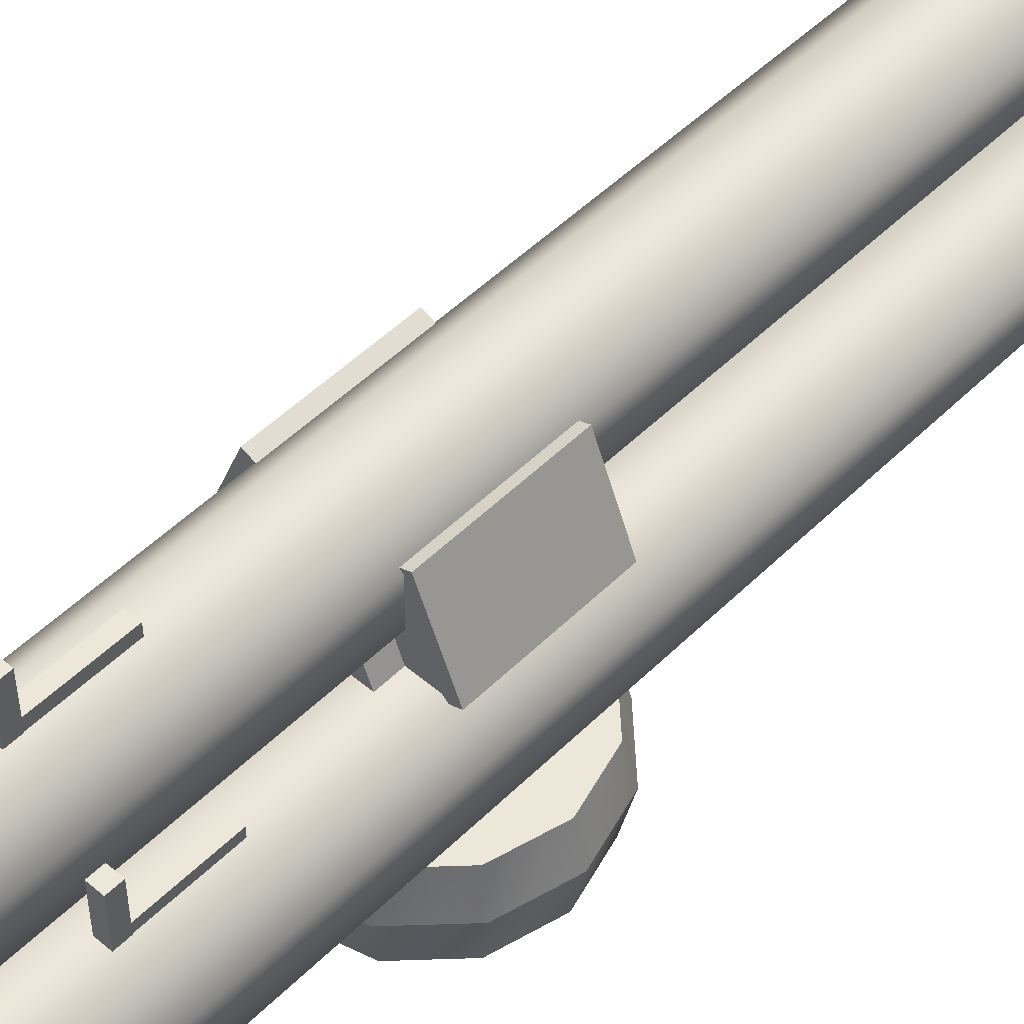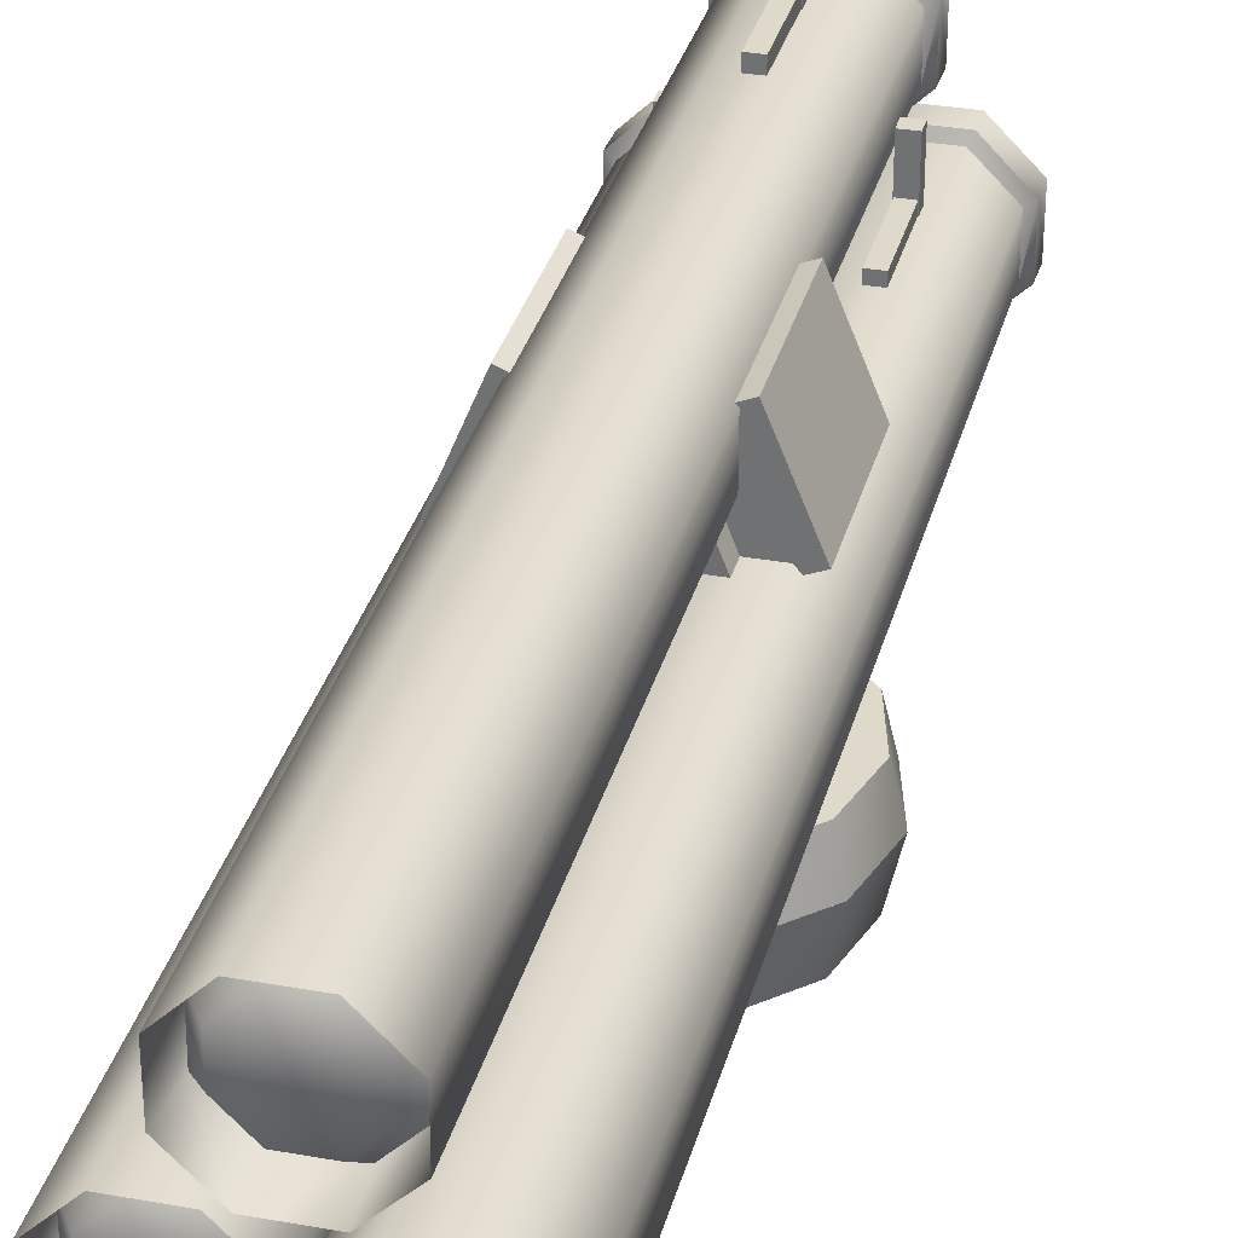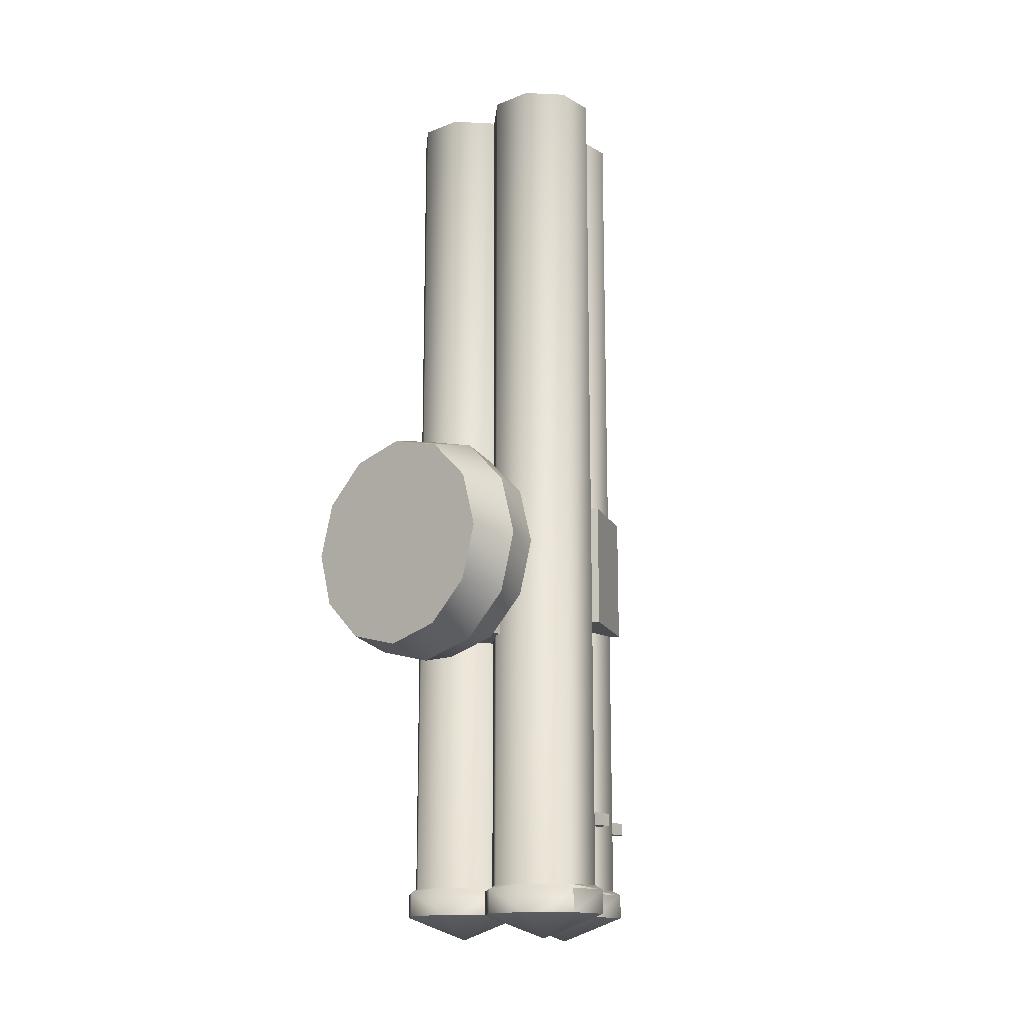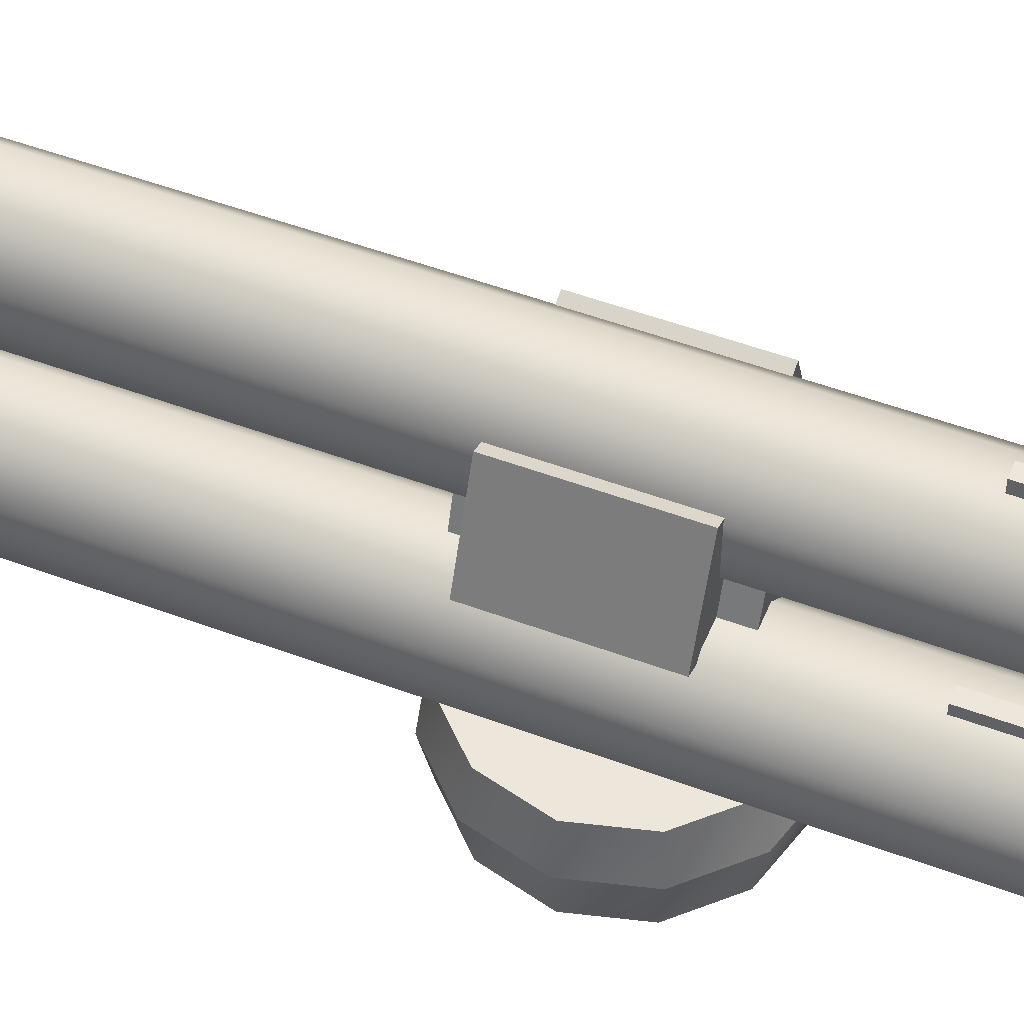
<metadata>
{"format":"obj","ext":"obj","renderer":"f3d","projection":"perspective","resolution":1024,"background":"white","views":[{"elev":50.1,"azim":-137.1,"up":"+Y"},{"elev":32.3,"azim":14.1,"up":"+Y"},{"elev":-15.1,"azim":39.8,"up":"+Z"},{"elev":50.9,"azim":112.2,"up":"+Y"}]}
</metadata>
<code>
v 0 -0.1372 0
v 0.000511 -0.1376 0.3944
v 0.1977 -0.1376 0.3415
v 0.3421 -0.1376 0.1972
v 0.3949 -0.1376 0
v 0.3421 -0.1376 -0.1972
v 0.1977 -0.1376 -0.3415
v 0.000511 -0.1376 -0.3944
v -0.1967 -0.1376 -0.3415
v -0.341 -0.1376 -0.1972
v -0.3939 -0.1376 0
v -0.341 -0.1376 0.1972
v -0.1967 -0.1376 0.3415
v 0 -0.3 0.3588
v 0.1794 -0.3 0.3107
v 0.3107 -0.3 0.1794
v 0.3588 -0.3 0
v 0.3107 -0.3 -0.1794
v 0.1794 -0.3 -0.3107
v 0 -0.3 -0.3588
v -0.1794 -0.3 -0.3107
v -0.3107 -0.3 -0.1794
v -0.3588 -0.3 0
v -0.3107 -0.3 0.1794
v -0.1794 -0.3 0.3107
v 0 -0.3 0
v -0.1351 0.5328 0.2803
v -0.2431 0.2529 0.2764
v -0.1351 0.5328 -0.2803
v -0.2431 0.2529 -0.2798
v 0.1438 0.5328 0.2803
v 0.2518 0.2529 0.2764
v 0.1438 0.5328 -0.2803
v 0.2518 0.2529 -0.2798
v -0.1228 0.2529 0.2764
v -0.1228 -0.02534 0.2726
v 0.1283 0.2529 0.2764
v 0.1283 -0.02534 0.2726
v 0.1283 0.2529 -0.2798
v 0.1283 -0.02534 -0.2794
v -0.1228 0.2529 -0.2798
v -0.1228 -0.02534 -0.2794
v 0.000511 -0.005011 0
v 0.000511 -0.005011 0.3623
v 0.1817 -0.005011 0.3138
v 0.3143 -0.005011 0.1812
v 0.3628 -0.005011 0
v 0.3143 -0.005011 -0.1812
v 0.1817 -0.005011 -0.3138
v 0.000511 -0.005011 -0.3623
v -0.1807 -0.005011 -0.3138
v -0.3133 -0.005011 -0.1812
v -0.3618 -0.005011 0
v -0.3133 -0.005011 0.1812
v -0.1807 -0.005011 0.3138
v 0.000511 -0.1376 0.3944
v 0.1977 -0.1376 0.3415
v 0.3421 -0.1376 0.1972
v 0.3949 -0.1376 0
v 0.3421 -0.1376 -0.1972
v 0.1977 -0.1376 -0.3415
v 0.000511 -0.1376 -0.3944
v -0.1967 -0.1376 -0.3415
v -0.341 -0.1376 -0.1972
v -0.3939 -0.1376 0
v -0.341 -0.1376 0.1972
v -0.1967 -0.1376 0.3415
v -0.005036 -0.1492 0.004783
v 0.07432 0.6663 0.2197
v 0.1829 0.4002 0.2197
v 0.199 0.7171 0.2197
v 0.3075 0.4511 0.2197
v 0.199 0.7171 -0.2065
v 0.3075 0.4511 -0.2065
v 0.07432 0.6663 -0.2065
v 0.1829 0.4002 -0.2065
v -0.06451 0.6663 0.2197
v -0.1731 0.4002 0.2197
v -0.1892 0.7171 0.2197
v -0.2977 0.4511 0.2197
v -0.1892 0.7171 -0.2065
v -0.2977 0.4511 -0.2065
v -0.06451 0.6663 -0.2065
v -0.1731 0.4002 -0.2065
v 0 0.6253 -1.319
v 0.1707 0.6963 -1.144
v 0.1707 0.5548 -1.144
v 0.07067 0.4547 -1.144
v -0.07082 0.4547 -1.144
v -0.1709 0.5548 -1.144
v -0.1709 0.6963 -1.144
v -0.07082 0.7963 -1.144
v 0.07067 0.7963 -1.144
v 0.1707 0.6963 1.783
v 0.1707 0.5548 1.783
v 0.07067 0.4547 1.783
v -0.07082 0.4547 1.783
v -0.1709 0.5548 1.783
v -0.1709 0.6963 1.783
v -0.07082 0.7963 1.783
v 0.07067 0.7963 1.783
v 0.1582 0.6905 1.668
v 0.1593 0.5591 1.668
v 0.06624 0.4654 1.668
v -0.06579 0.4658 1.668
v -0.158 0.5595 1.668
v -0.1569 0.69 1.668
v -0.06474 0.7816 1.668
v 0.06521 0.7821 1.668
v 0.1926 0.5455 -1.159
v 0.1956 0.7051 -1.159
v 0.07918 0.4342 -1.159
v -0.0797 0.4327 -1.159
v -0.1947 0.5435 -1.159
v -0.1971 0.7053 -1.159
v -0.08145 0.822 -1.159
v 0.08279 0.8212 -1.159
v 0.1953 0.706 -1.239
v 0.1947 0.5453 -1.239
v 0.08026 0.4316 -1.239
v -0.08109 0.4311 -1.239
v -0.1951 0.5443 -1.239
v -0.1949 0.7051 -1.239
v -0.08034 0.8193 -1.239
v 0.0814 0.8196 -1.239
v 0.000156 0.625 1.724
v 0.04868 0.7422 1.724
v -0.04837 0.7422 1.724
v -0.117 0.6735 1.724
v -0.117 0.5765 1.724
v -0.04837 0.5079 1.724
v 0.04868 0.5079 1.724
v 0.1173 0.5765 1.724
v 0.1173 0.6735 1.724
v 0.18 0.2814 -1.319
v 0.3507 0.3524 -1.144
v 0.3507 0.2109 -1.144
v 0.2507 0.1108 -1.144
v 0.1092 0.1108 -1.144
v 0.009128 0.2109 -1.144
v 0.009128 0.3524 -1.144
v 0.1092 0.4524 -1.144
v 0.2507 0.4524 -1.144
v 0.3507 0.3524 1.783
v 0.3507 0.2109 1.783
v 0.2507 0.1108 1.783
v 0.1092 0.1108 1.783
v 0.009128 0.2109 1.783
v 0.009128 0.3524 1.783
v 0.1092 0.4524 1.783
v 0.2507 0.4524 1.783
v 0.3382 0.3466 1.668
v 0.3393 0.2152 1.668
v 0.2462 0.1215 1.668
v 0.1142 0.122 1.668
v 0.02203 0.2156 1.668
v 0.02306 0.3462 1.668
v 0.1153 0.4377 1.668
v 0.2452 0.4382 1.668
v 0.3726 0.2016 -1.159
v 0.3756 0.3613 -1.159
v 0.2592 0.09028 -1.159
v 0.1003 0.08883 -1.159
v -0.01474 0.1996 -1.159
v -0.01706 0.3614 -1.159
v 0.09855 0.4781 -1.159
v 0.2628 0.4773 -1.159
v 0.3753 0.3621 -1.239
v 0.3747 0.2014 -1.239
v 0.2603 0.08769 -1.239
v 0.09891 0.08722 -1.239
v -0.01512 0.2004 -1.239
v -0.01493 0.3613 -1.239
v 0.09966 0.4754 -1.239
v 0.2614 0.4757 -1.239
v 0.1802 0.2811 1.724
v 0.2287 0.3983 1.724
v 0.1316 0.3983 1.724
v 0.06301 0.3297 1.724
v 0.06301 0.2326 1.724
v 0.1316 0.164 1.724
v 0.2287 0.164 1.724
v 0.2973 0.2326 1.724
v 0.2973 0.3297 1.724
v -0.18 0.2814 -1.319
v -0.009278 0.3524 -1.144
v -0.009278 0.2109 -1.144
v -0.1093 0.1108 -1.144
v -0.2508 0.1108 -1.144
v -0.3509 0.2109 -1.144
v -0.3509 0.3524 -1.144
v -0.2508 0.4524 -1.144
v -0.1093 0.4524 -1.144
v -0.009278 0.3524 1.783
v -0.009278 0.2109 1.783
v -0.1093 0.1108 1.783
v -0.2508 0.1108 1.783
v -0.3509 0.2109 1.783
v -0.3509 0.3524 1.783
v -0.2508 0.4524 1.783
v -0.1093 0.4524 1.783
v -0.02175 0.3466 1.668
v -0.02071 0.2152 1.668
v -0.1138 0.1215 1.668
v -0.2458 0.122 1.668
v -0.338 0.2156 1.668
v -0.3369 0.3462 1.668
v -0.2447 0.4377 1.668
v -0.1148 0.4382 1.668
v 0.01256 0.2016 -1.159
v 0.01559 0.3613 -1.159
v -0.1008 0.09028 -1.159
v -0.2597 0.08883 -1.159
v -0.3747 0.1996 -1.159
v -0.3771 0.3614 -1.159
v -0.2615 0.4781 -1.159
v -0.09721 0.4773 -1.159
v 0.01527 0.3621 -1.239
v 0.01468 0.2014 -1.239
v -0.09974 0.08769 -1.239
v -0.2611 0.08722 -1.239
v -0.3751 0.2004 -1.239
v -0.3749 0.3613 -1.239
v -0.2603 0.4754 -1.239
v -0.0986 0.4757 -1.239
v -0.1798 0.2811 1.724
v -0.1313 0.3983 1.724
v -0.2284 0.3983 1.724
v -0.297 0.3297 1.724
v -0.297 0.2326 1.724
v -0.2284 0.164 1.724
v -0.1313 0.164 1.724
v -0.0627 0.2326 1.724
v -0.0627 0.3297 1.724
v -0.02181 0.9558 -0.8755
v -0.02181 0.7898 -0.8755
v 0.02181 0.9558 -0.8755
v 0.02181 0.7898 -0.8755
v 0.02181 0.9558 -0.9191
v 0.02181 0.7898 -0.9191
v -0.02181 0.9558 -0.9191
v -0.02181 0.7898 -0.9191
v -0.02024 0.8323 -0.625
v -0.02024 0.7918 -0.625
v 0.02024 0.8323 -0.625
v 0.02024 0.7918 -0.625
v 0.02024 0.8323 -0.8778
v 0.02024 0.7918 -0.8778
v -0.02024 0.8323 -0.8778
v -0.02024 0.7918 -0.8778
v 0.1782 0.6058 -0.8755
v 0.1782 0.4398 -0.8755
v 0.2218 0.6058 -0.8755
v 0.2218 0.4398 -0.8755
v 0.2218 0.6058 -0.9191
v 0.2218 0.4398 -0.9191
v 0.1782 0.6058 -0.9191
v 0.1782 0.4398 -0.9191
v 0.1798 0.4823 -0.625
v 0.1798 0.4418 -0.625
v 0.2202 0.4823 -0.625
v 0.2202 0.4418 -0.625
v 0.2202 0.4823 -0.8778
v 0.2202 0.4418 -0.8778
v 0.1798 0.4823 -0.8778
v 0.1798 0.4418 -0.8778
v -0.2218 0.6058 -0.8755
v -0.2218 0.4398 -0.8755
v -0.1782 0.6058 -0.8755
v -0.1782 0.4398 -0.8755
v -0.1782 0.6058 -0.9191
v -0.1782 0.4398 -0.9191
v -0.2218 0.6058 -0.9191
v -0.2218 0.4398 -0.9191
v -0.2202 0.4823 -0.625
v -0.2202 0.4418 -0.625
v -0.1798 0.4823 -0.625
v -0.1798 0.4418 -0.625
v -0.1798 0.4823 -0.8778
v -0.1798 0.4418 -0.8778
v -0.2202 0.4823 -0.8778
v -0.2202 0.4418 -0.8778
g $body
f 2 3 1
f 3 4 1
f 4 5 1
f 5 6 1
f 6 7 1
f 7 8 1
f 8 9 1
f 9 10 1
f 10 11 1
f 11 12 1
f 12 13 1
f 13 2 1
f 15 14 26
f 16 15 26
f 17 16 26
f 18 17 26
f 19 18 26
f 20 19 26
f 21 20 26
f 22 21 26
f 23 22 26
f 24 23 26
f 25 24 26
f 14 25 26
f 14 15 3
f 2 14 3
f 15 16 4
f 3 15 4
f 16 17 5
f 4 16 5
f 17 18 6
f 5 17 6
f 18 19 7
f 6 18 7
f 19 20 8
f 7 19 8
f 20 21 9
f 8 20 9
f 21 22 10
f 9 21 10
f 22 23 11
f 10 22 11
f 23 24 12
f 11 23 12
f 24 25 13
f 12 24 13
f 25 14 2
f 13 25 2
g $part0
f 30 28 27
f 29 30 27
f 32 34 33
f 31 32 33
f 36 38 37
f 35 36 37
f 38 40 39
f 37 38 39
f 40 42 41
f 39 40 41
f 42 36 35
f 41 42 35
f 44 45 43
f 45 46 43
f 46 47 43
f 47 48 43
f 48 49 43
f 49 50 43
f 50 51 43
f 51 52 43
f 52 53 43
f 53 54 43
f 54 55 43
f 55 44 43
f 56 57 45
f 44 56 45
f 57 58 46
f 45 57 46
f 58 59 47
f 46 58 47
f 59 60 48
f 47 59 48
f 60 61 49
f 48 60 49
f 61 62 50
f 49 61 50
f 62 63 51
f 50 62 51
f 63 64 52
f 51 63 52
f 64 65 53
f 52 64 53
f 65 66 54
f 53 65 54
f 66 67 55
f 54 66 55
f 67 56 44
f 55 67 44
f 41 35 28
f 41 28 30
f 34 32 37
f 34 37 39
f 31 37 32
f 29 41 30
f 27 28 35
f 37 27 35
f 33 34 39
f 37 31 27
f 33 39 41
f 29 33 41
f 68 58 57
f 68 57 56
f 68 56 67
f 68 67 66
f 65 68 66
f 65 64 68
f 68 64 63
f 68 63 62
f 68 62 61
f 61 60 68
f 59 68 60
f 59 58 68
f 70 72 71
f 69 70 71
f 72 74 73
f 71 72 73
f 74 76 75
f 73 74 75
f 69 71 73
f 75 69 73
f 76 74 72
f 70 76 72
f 80 78 79
f 78 77 79
f 82 80 81
f 80 79 81
f 84 82 83
f 82 81 83
f 79 77 81
f 77 83 81
f 82 84 80
f 84 78 80
g barel1
f 119 85 118
f 120 85 119
f 121 85 120
f 122 85 121
f 123 85 122
f 124 85 123
f 125 85 124
f 118 85 125
f 94 95 87
f 86 94 87
f 95 96 88
f 87 95 88
f 96 97 89
f 88 96 89
f 97 98 90
f 89 97 90
f 98 99 91
f 90 98 91
f 99 100 92
f 91 99 92
f 100 101 93
f 92 100 93
f 101 94 86
f 93 101 86
f 95 94 102
f 103 95 102
f 96 95 103
f 104 96 103
f 97 96 104
f 105 97 104
f 106 98 97
f 105 106 97
f 107 99 98
f 106 107 98
f 108 100 99
f 107 108 99
f 101 100 108
f 109 101 108
f 94 101 109
f 102 94 109
f 111 86 87
f 110 111 87
f 110 87 88
f 112 110 88
f 88 89 113
f 112 88 113
f 89 90 114
f 113 89 114
f 90 91 115
f 114 90 115
f 91 92 116
f 115 91 116
f 116 92 93
f 117 116 93
f 117 93 86
f 111 117 86
f 111 110 119
f 118 111 119
f 110 112 120
f 119 110 120
f 120 112 113
f 121 120 113
f 121 113 114
f 122 121 114
f 122 114 115
f 123 122 115
f 123 115 116
f 124 123 116
f 116 117 125
f 124 116 125
f 117 111 118
f 125 117 118
f 127 128 126
f 128 129 126
f 129 130 126
f 130 131 126
f 131 132 126
f 132 133 126
f 133 134 126
f 134 127 126
f 128 127 109
f 108 128 109
f 129 128 108
f 107 129 108
f 130 129 107
f 106 130 107
f 131 130 106
f 105 131 106
f 132 131 105
f 104 132 105
f 133 132 104
f 103 133 104
f 134 133 103
f 102 134 103
f 127 134 102
f 109 127 102
f 169 135 168
f 170 135 169
f 171 135 170
f 172 135 171
f 173 135 172
f 174 135 173
f 175 135 174
f 168 135 175
f 144 145 137
f 136 144 137
f 145 146 138
f 137 145 138
f 146 147 139
f 138 146 139
f 147 148 140
f 139 147 140
f 148 149 141
f 140 148 141
f 149 150 142
f 141 149 142
f 150 151 143
f 142 150 143
f 151 144 136
f 143 151 136
f 145 144 152
f 153 145 152
f 146 145 153
f 154 146 153
f 147 146 154
f 155 147 154
f 156 148 147
f 155 156 147
f 157 149 148
f 156 157 148
f 158 150 149
f 157 158 149
f 151 150 158
f 159 151 158
f 144 151 159
f 152 144 159
f 161 136 137
f 160 161 137
f 160 137 138
f 162 160 138
f 138 139 163
f 162 138 163
f 139 140 164
f 163 139 164
f 140 141 165
f 164 140 165
f 141 142 166
f 165 141 166
f 166 142 143
f 167 166 143
f 167 143 136
f 161 167 136
f 161 160 169
f 168 161 169
f 160 162 170
f 169 160 170
f 170 162 163
f 171 170 163
f 171 163 164
f 172 171 164
f 172 164 165
f 173 172 165
f 173 165 166
f 174 173 166
f 166 167 175
f 174 166 175
f 167 161 168
f 175 167 168
f 177 178 176
f 178 179 176
f 179 180 176
f 180 181 176
f 181 182 176
f 182 183 176
f 183 184 176
f 184 177 176
f 178 177 159
f 158 178 159
f 179 178 158
f 157 179 158
f 180 179 157
f 156 180 157
f 181 180 156
f 155 181 156
f 182 181 155
f 154 182 155
f 183 182 154
f 153 183 154
f 184 183 153
f 152 184 153
f 177 184 152
f 159 177 152
f 219 185 218
f 220 185 219
f 221 185 220
f 222 185 221
f 223 185 222
f 224 185 223
f 225 185 224
f 218 185 225
f 194 195 187
f 186 194 187
f 195 196 188
f 187 195 188
f 196 197 189
f 188 196 189
f 197 198 190
f 189 197 190
f 198 199 191
f 190 198 191
f 199 200 192
f 191 199 192
f 200 201 193
f 192 200 193
f 201 194 186
f 193 201 186
f 195 194 202
f 203 195 202
f 196 195 203
f 204 196 203
f 197 196 204
f 205 197 204
f 206 198 197
f 205 206 197
f 207 199 198
f 206 207 198
f 208 200 199
f 207 208 199
f 201 200 208
f 209 201 208
f 194 201 209
f 202 194 209
f 211 186 187
f 210 211 187
f 210 187 188
f 212 210 188
f 188 189 213
f 212 188 213
f 189 190 214
f 213 189 214
f 190 191 215
f 214 190 215
f 191 192 216
f 215 191 216
f 216 192 193
f 217 216 193
f 217 193 186
f 211 217 186
f 211 210 219
f 218 211 219
f 210 212 220
f 219 210 220
f 220 212 213
f 221 220 213
f 221 213 214
f 222 221 214
f 222 214 215
f 223 222 215
f 223 215 216
f 224 223 216
f 216 217 225
f 224 216 225
f 217 211 218
f 225 217 218
f 227 228 226
f 228 229 226
f 229 230 226
f 230 231 226
f 231 232 226
f 232 233 226
f 233 234 226
f 234 227 226
f 228 227 209
f 208 228 209
f 229 228 208
f 207 229 208
f 230 229 207
f 206 230 207
f 231 230 206
f 205 231 206
f 232 231 205
f 204 232 205
f 233 232 204
f 203 233 204
f 234 233 203
f 202 234 203
f 227 234 202
f 209 227 202
f 236 238 237
f 235 236 237
f 238 240 239
f 237 238 239
f 240 242 241
f 239 240 241
f 242 236 235
f 241 242 235
f 235 237 239
f 241 235 239
f 244 246 245
f 243 244 245
f 246 248 247
f 245 246 247
f 250 244 243
f 249 250 243
f 243 245 247
f 249 243 247
f 252 254 253
f 251 252 253
f 254 256 255
f 253 254 255
f 256 258 257
f 255 256 257
f 258 252 251
f 257 258 251
f 251 253 255
f 257 251 255
f 260 262 261
f 259 260 261
f 262 264 263
f 261 262 263
f 266 260 259
f 265 266 259
f 259 261 263
f 265 259 263
f 268 270 269
f 267 268 269
f 270 272 271
f 269 270 271
f 272 274 273
f 271 272 273
f 274 268 267
f 273 274 267
f 267 269 271
f 273 267 271
f 276 278 277
f 275 276 277
f 278 280 279
f 277 278 279
f 282 276 275
f 281 282 275
f 275 277 279
f 281 275 279

</code>
